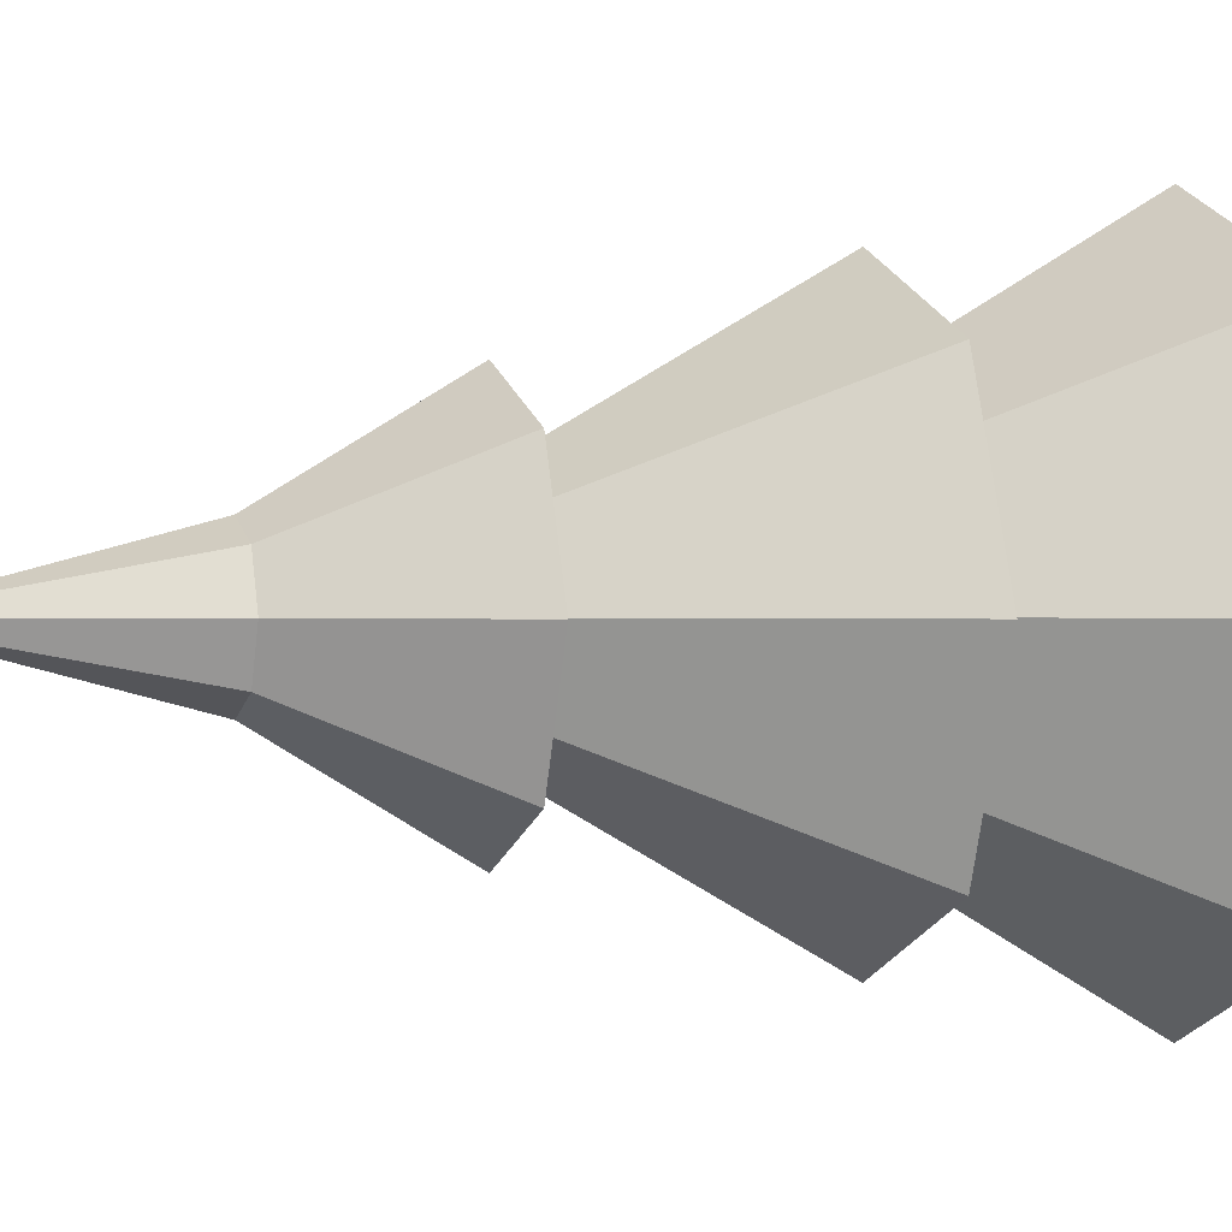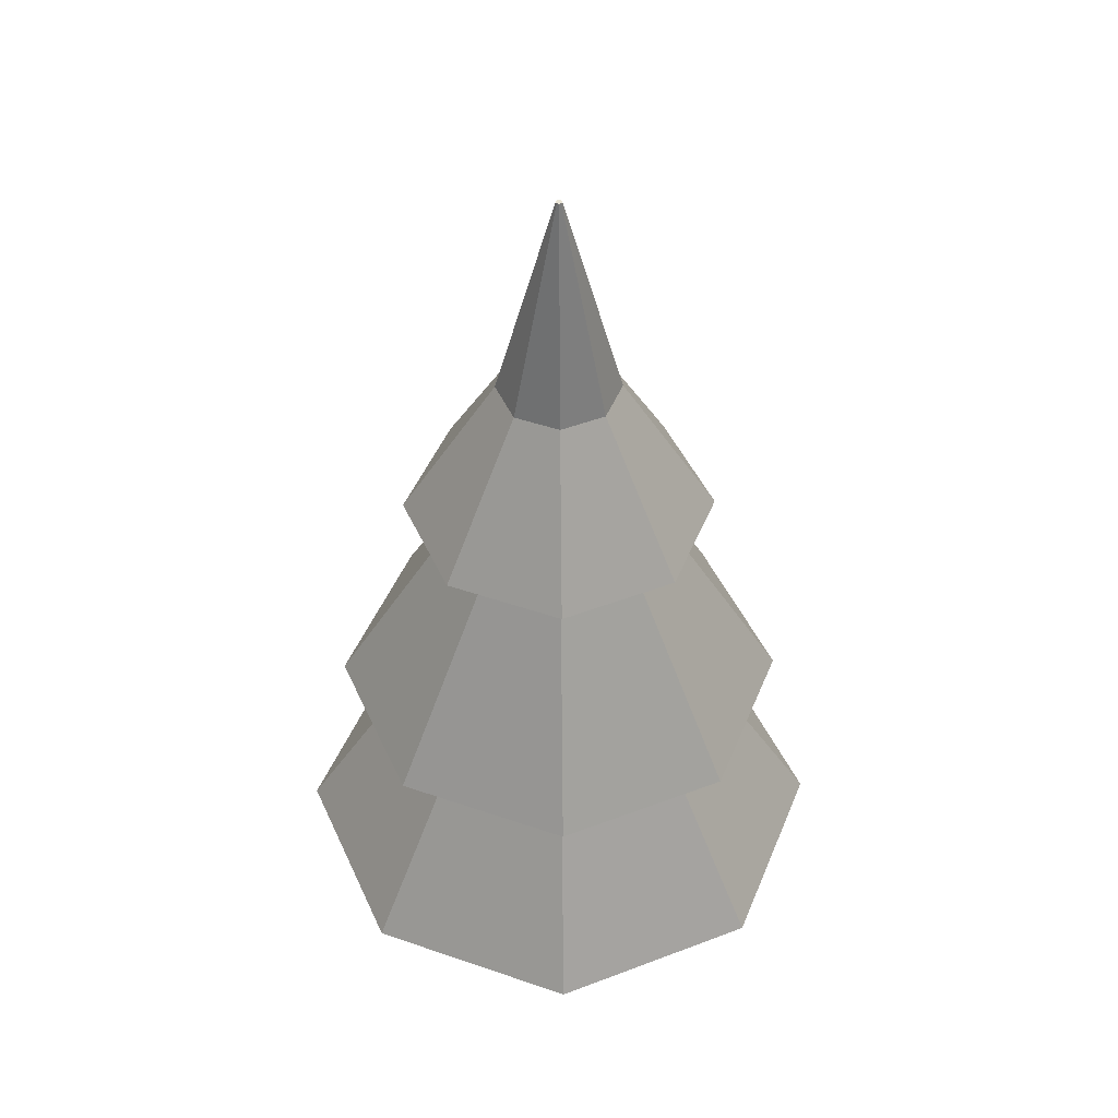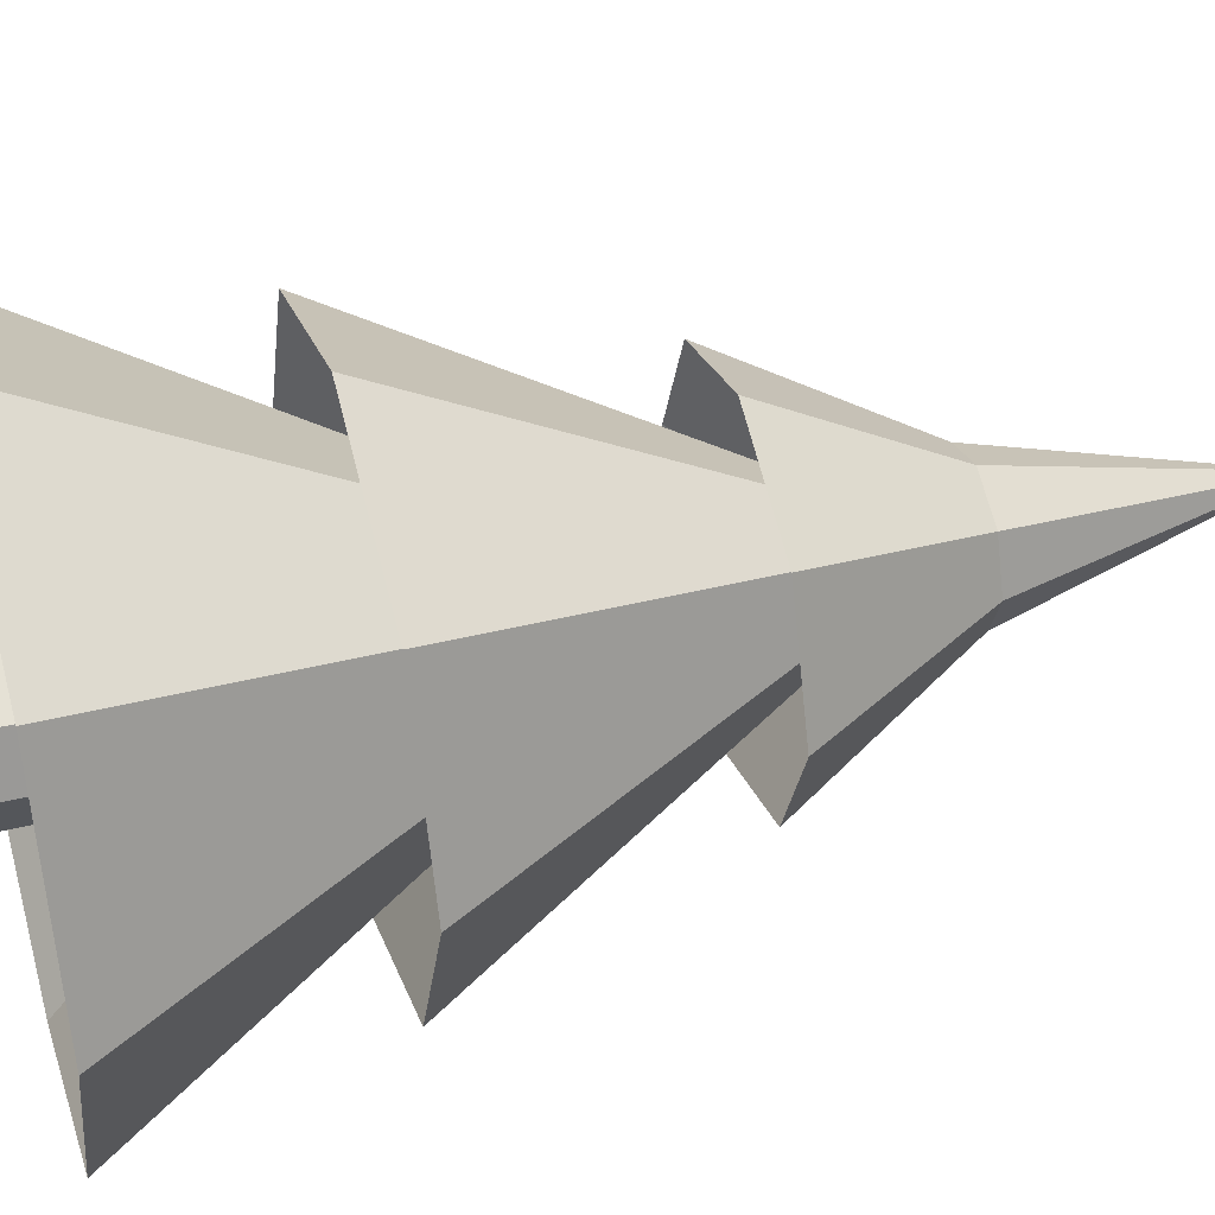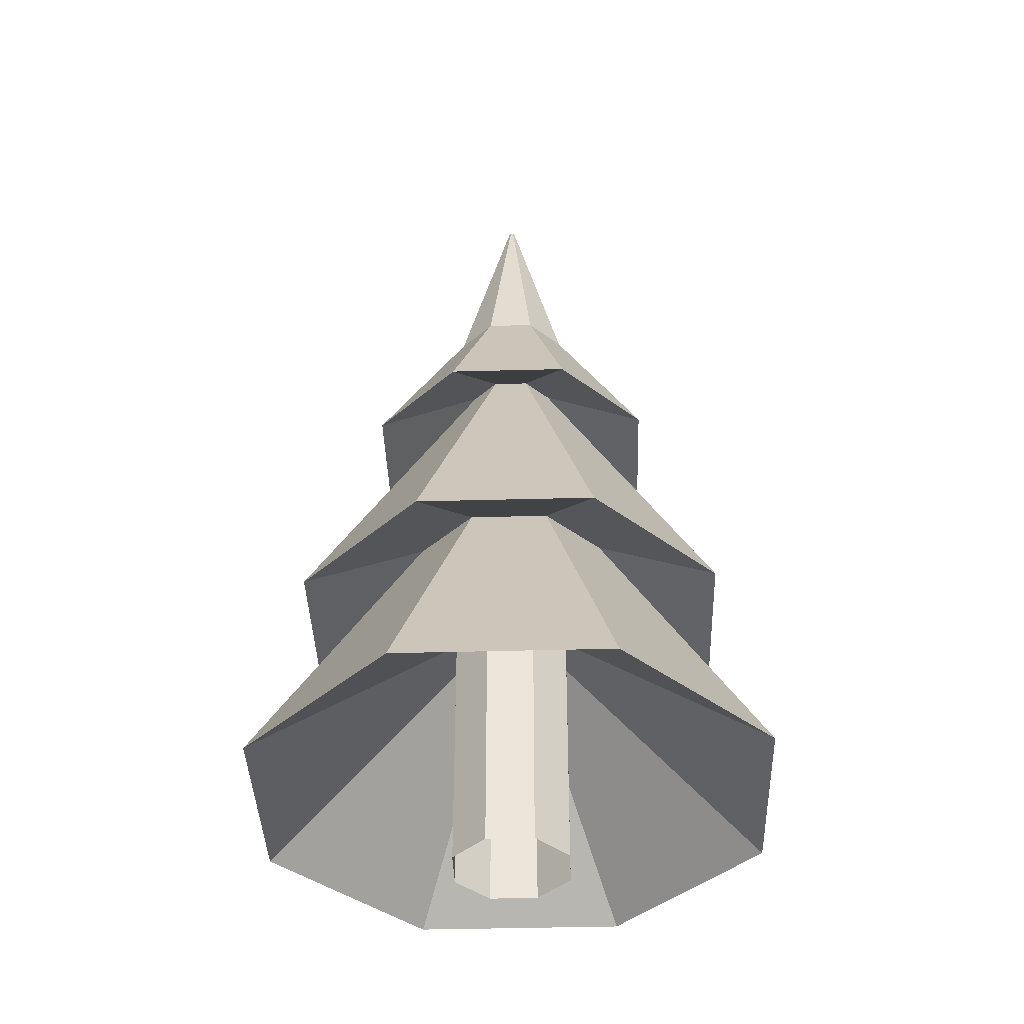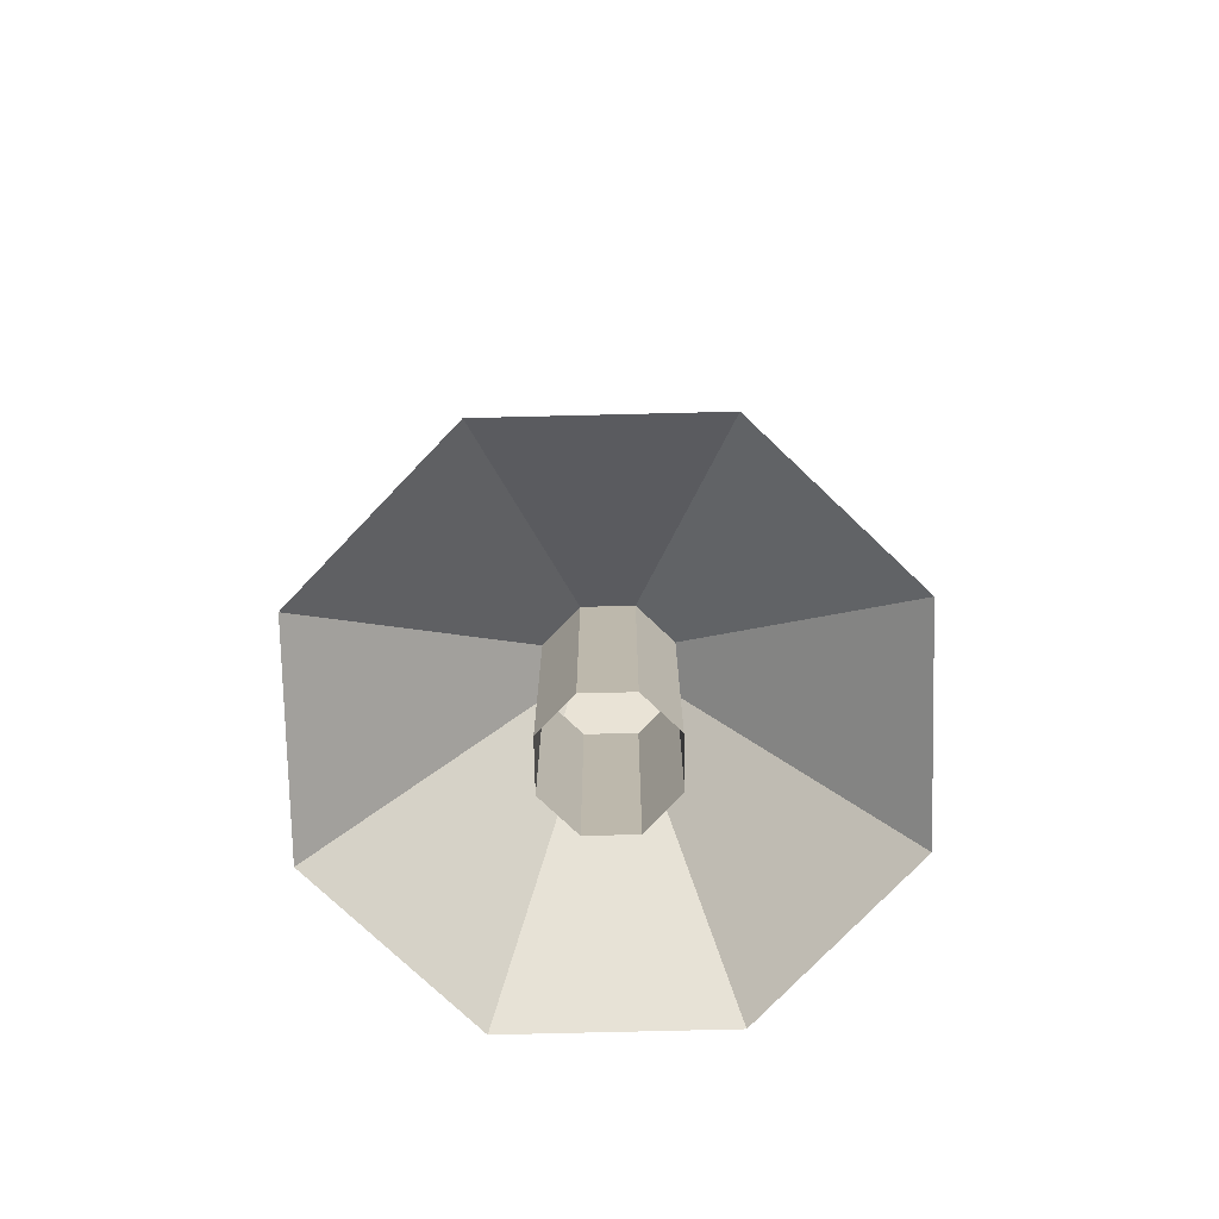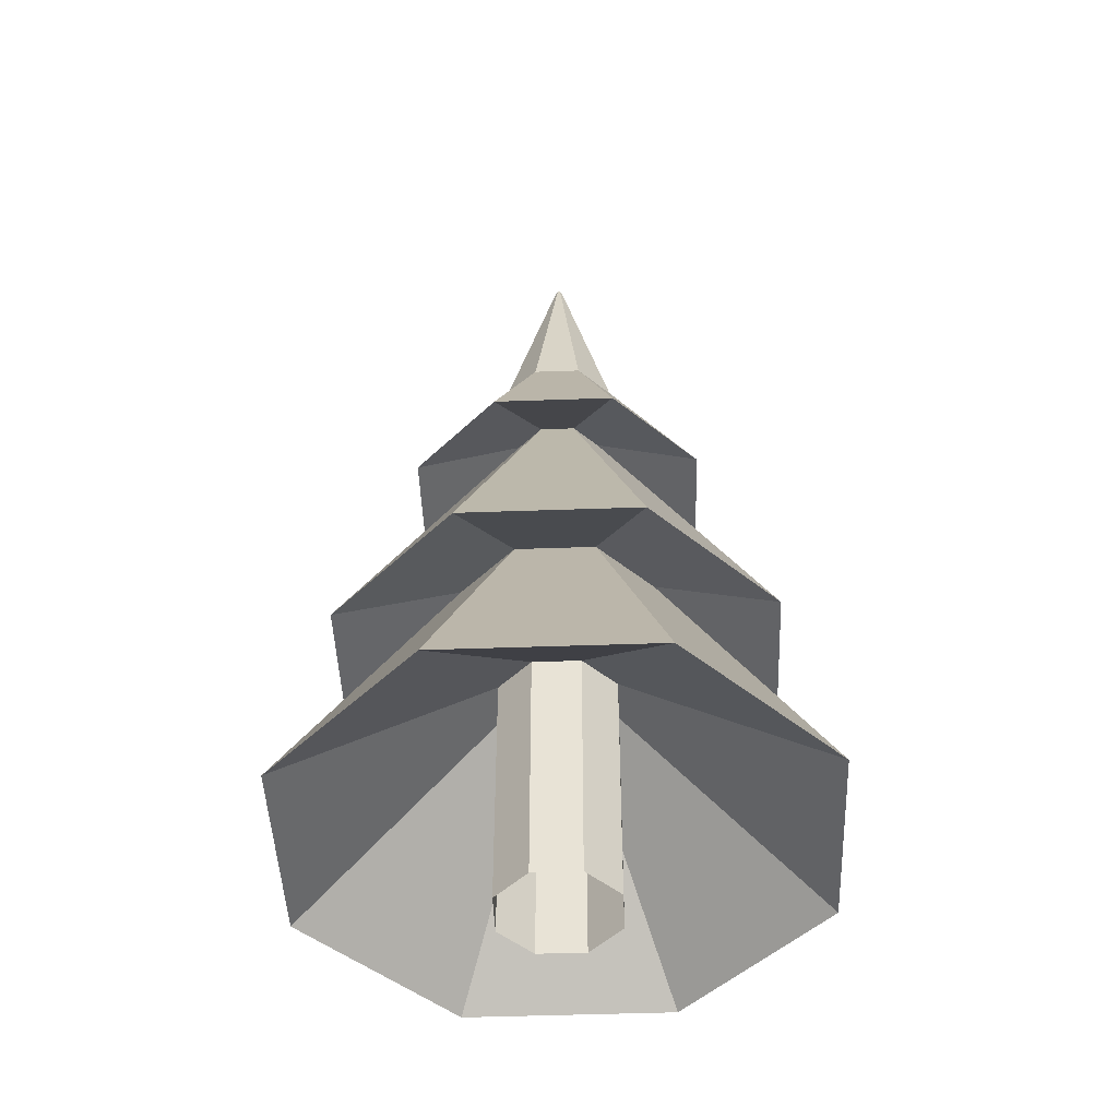
<metadata>
{"format":"obj","ext":"obj","renderer":"f3d","projection":"perspective","resolution":1024,"background":"white","views":[{"elev":0.6,"azim":-108.6,"up":"+Z"},{"elev":46.5,"azim":179.0,"up":"+Y"},{"elev":44.2,"azim":74.3,"up":"+Z"},{"elev":-40.1,"azim":-110.6,"up":"+Y"},{"elev":-75.0,"azim":23.9,"up":"+Y"},{"elev":-47.0,"azim":159.8,"up":"+Y"}]}
</metadata>
<code>
o Cylinder
v 0 0 -0.4
v 0 1.639 -0.4
v 0.2828 0 -0.2828
v 0.2828 1.639 -0.2828
v 0.4 0 0
v 0.4 1.639 0
v 0.2828 0 0.2828
v 0.2828 1.639 0.2828
v -0 0 0.4
v -0 1.639 0.4
v -0.2828 0 0.2828
v -0.2828 1.639 0.2828
v -0.4 0 -0
v -0.4 1.639 -0
v -0.2828 0 -0.2828
v -0.2828 1.639 -0.2828
v 0 0.4907 -1.792
v 1.267 0.4907 -1.267
v 1.792 0.4907 0
v 1.267 0.4907 1.267
v -0 0.4907 1.792
v -1.267 0.4907 1.267
v -1.792 0.4907 -0
v -1.267 0.4907 -1.267
v 0 2.391 -0.6666
v 0.4713 2.391 -0.4713
v 0.6666 2.391 0
v 0.4713 2.391 0.4713
v -0 2.391 0.6666
v -0.4713 2.391 0.4713
v -0.6666 2.391 -0
v -0.4713 2.391 -0.4713
v 0 1.893 -1.492
v 1.055 1.893 -1.055
v 1.492 1.893 0
v 1.055 1.893 1.055
v -0 1.893 1.492
v -1.055 1.893 1.055
v -1.492 1.893 -0
v -1.055 1.893 -1.055
v 0 3.97 -0.2941
v 0.208 3.97 -0.208
v 0.2941 3.97 -0
v 0.208 3.97 0.208
v 0 3.97 0.2941
v -0.208 3.97 0.208
v -0.2941 3.97 -0
v -0.208 3.97 -0.208
v 0 3.473 -1.007
v 0.7121 3.473 -0.7121
v 1.007 3.473 0
v 0.7121 3.473 0.7121
v 0 3.473 1.007
v -0.7121 3.473 0.7121
v -1.007 3.473 -0
v -0.7121 3.473 -0.7121
v 0 5.899 -0.01983
v 0.01403 5.899 -0.01402
v 0.01983 5.899 -0
v 0.01403 5.899 0.01402
v 0 5.899 0.01983
v -0.01402 5.899 0.01402
v -0.01983 5.899 -0
v -0.01402 5.899 -0.01402
v -0.3938 4.491 -0
v -0.2785 4.491 -0.2785
v 0 4.491 0.3938
v -0.2785 4.491 0.2785
v 0.3938 4.491 -0
v 0.2785 4.491 0.2785
v 0 4.491 -0.3938
v 0.2785 4.491 -0.2785
f 1 2 4 3
f 3 4 6 5
f 5 6 8 7
f 7 8 10 9
f 9 10 12 11
f 11 12 14 13
f 8 6 19 20
f 13 14 16 15
f 15 16 2 1
f 24 23 31 32
f 14 12 22 23
f 10 8 20 21
f 16 14 23 24
f 6 4 18 19
f 12 10 21 22
f 2 16 24 17
f 4 2 17 18
f 27 26 34 35
f 22 21 29 30
f 20 19 27 28
f 18 17 25 26
f 17 24 32 25
f 23 22 30 31
f 21 20 28 29
f 19 18 26 27
f 33 40 48 41
f 32 31 39 40
f 30 29 37 38
f 28 27 35 36
f 26 25 33 34
f 25 32 40 33
f 31 30 38 39
f 29 28 36 37
f 44 43 51 52
f 39 38 46 47
f 37 36 44 45
f 35 34 42 43
f 40 39 47 48
f 38 37 45 46
f 36 35 43 44
f 34 33 41 42
f 66 65 63 64
f 42 41 49 50
f 41 48 56 49
f 47 46 54 55
f 45 44 52 53
f 43 42 50 51
f 48 47 55 56
f 46 45 53 54
f 58 57 64 63 62 61 60 59
f 68 67 61 62
f 70 69 59 60
f 72 71 57 58
f 71 66 64 57
f 65 68 62 63
f 67 70 60 61
f 69 72 58 59
f 51 50 72 69
f 53 52 70 67
f 55 54 68 65
f 49 56 66 71
f 50 49 71 72
f 52 51 69 70
f 54 53 67 68
f 56 55 65 66

</code>
